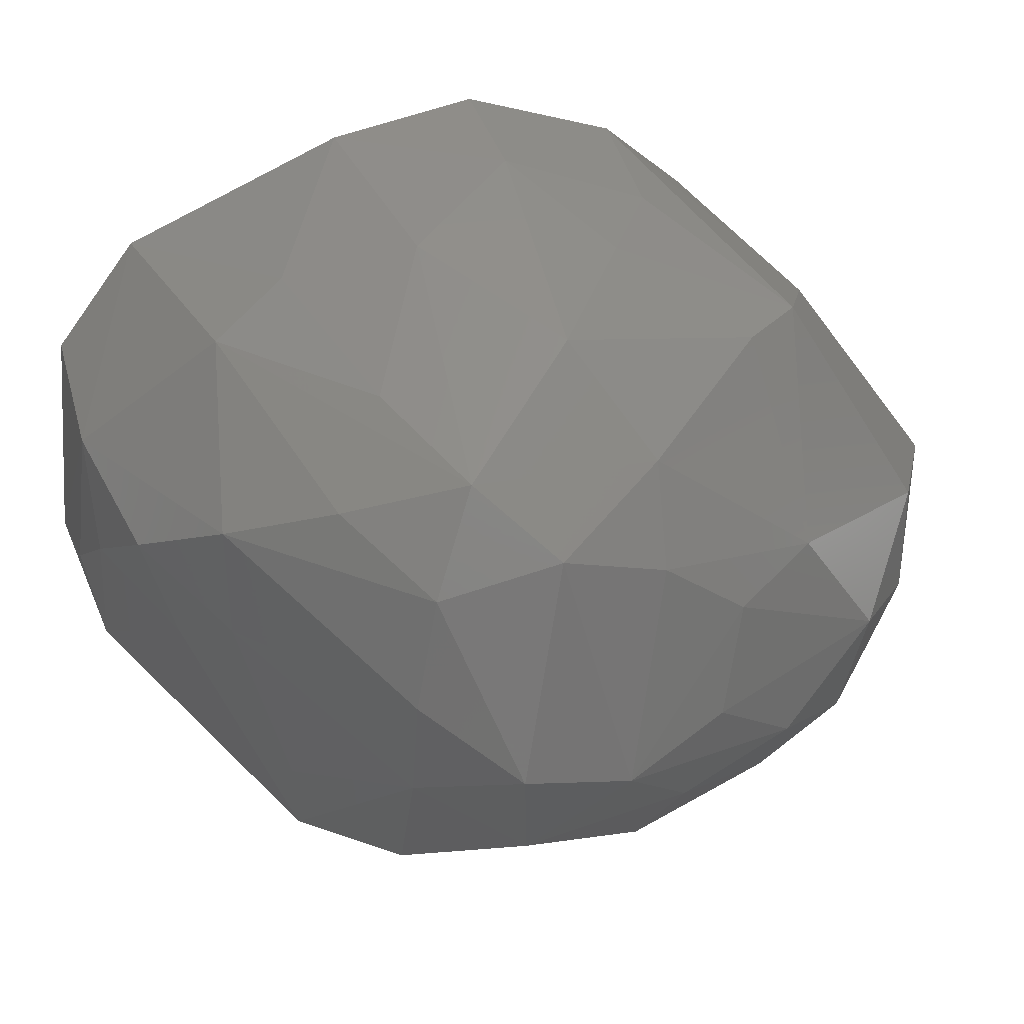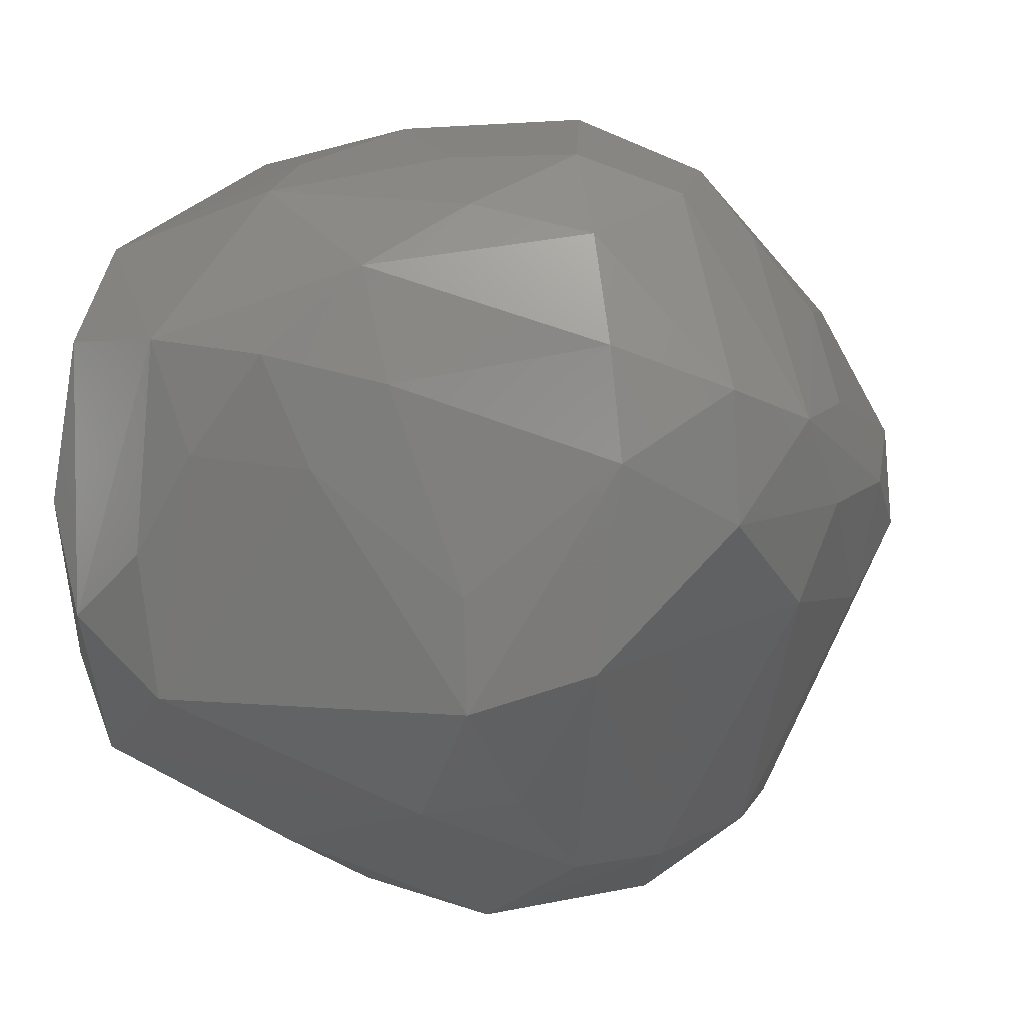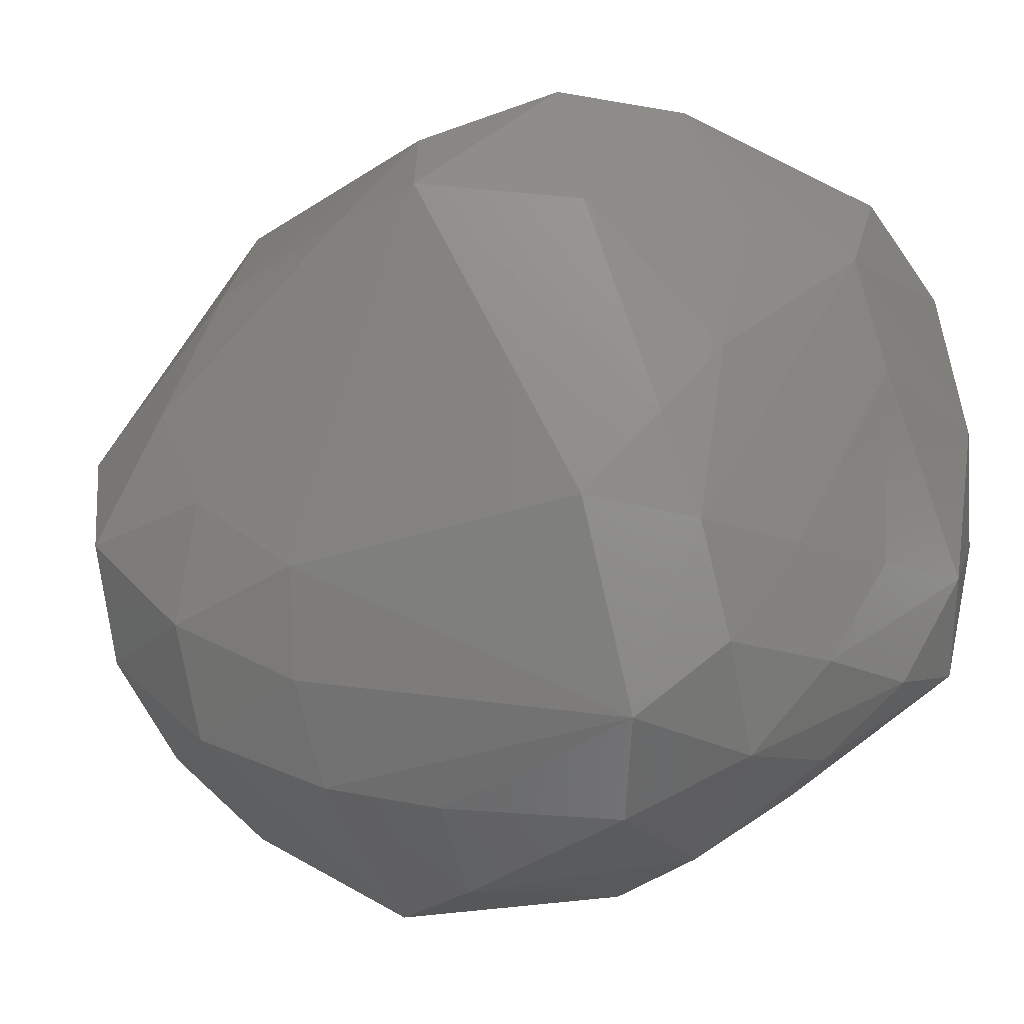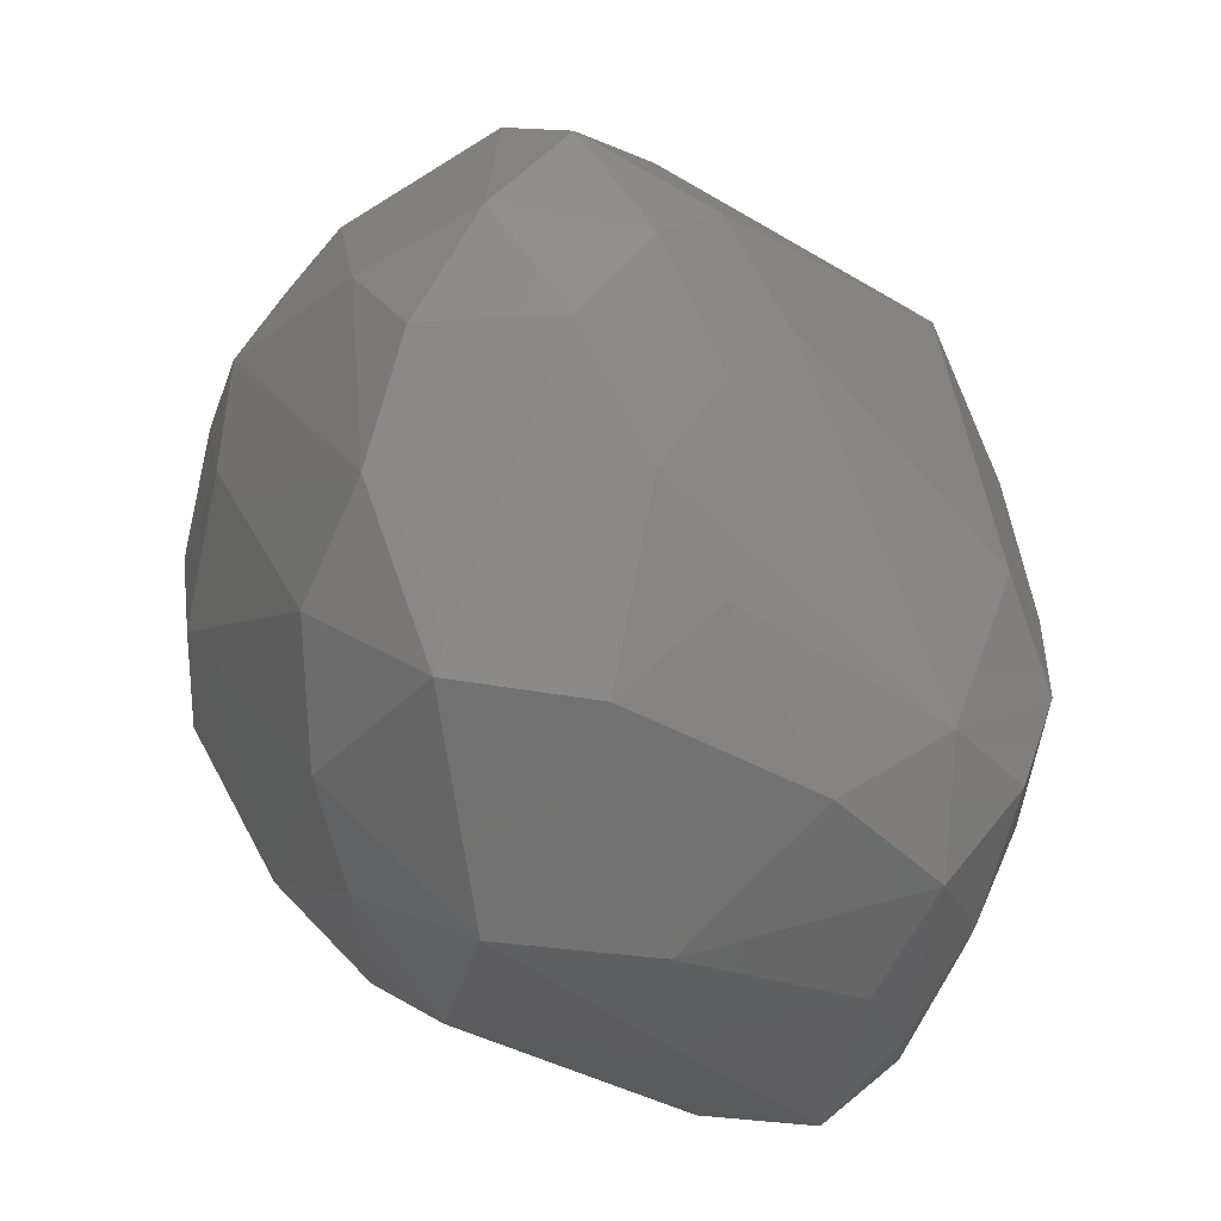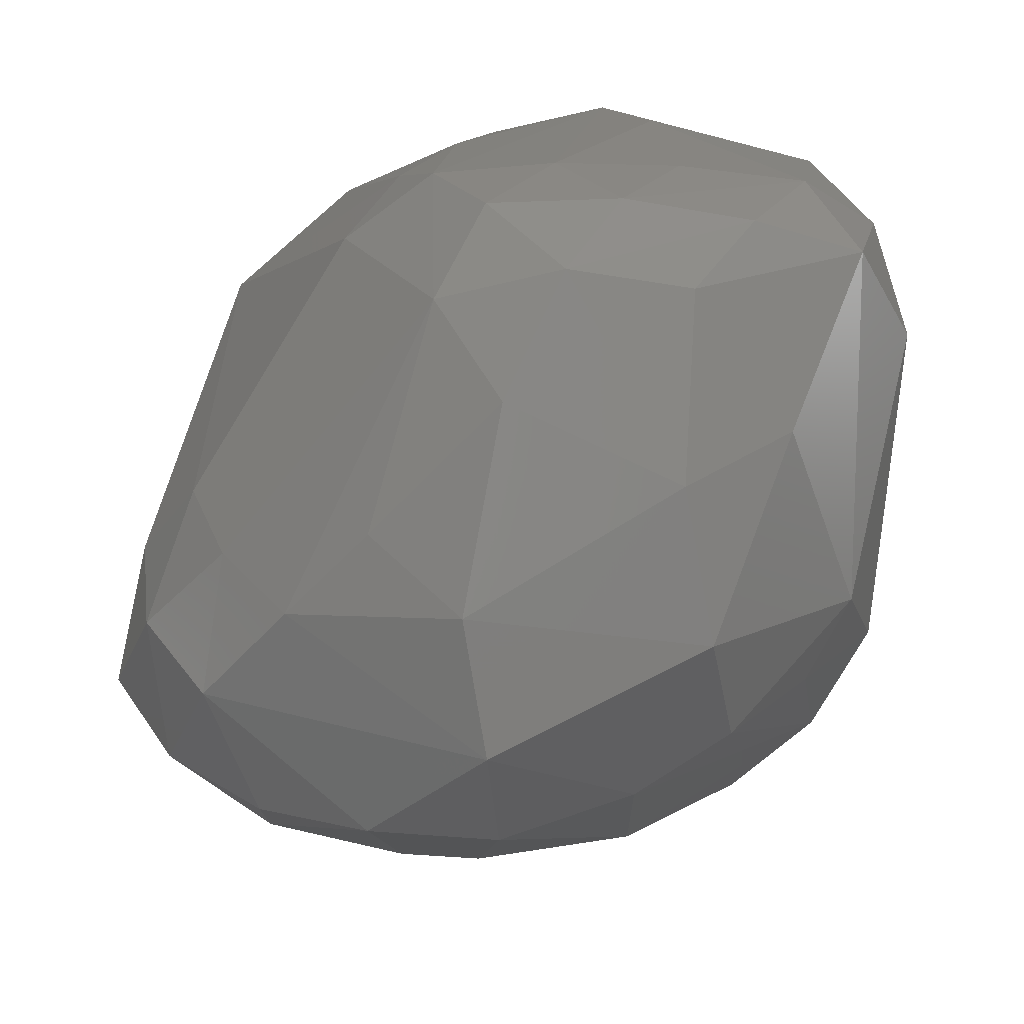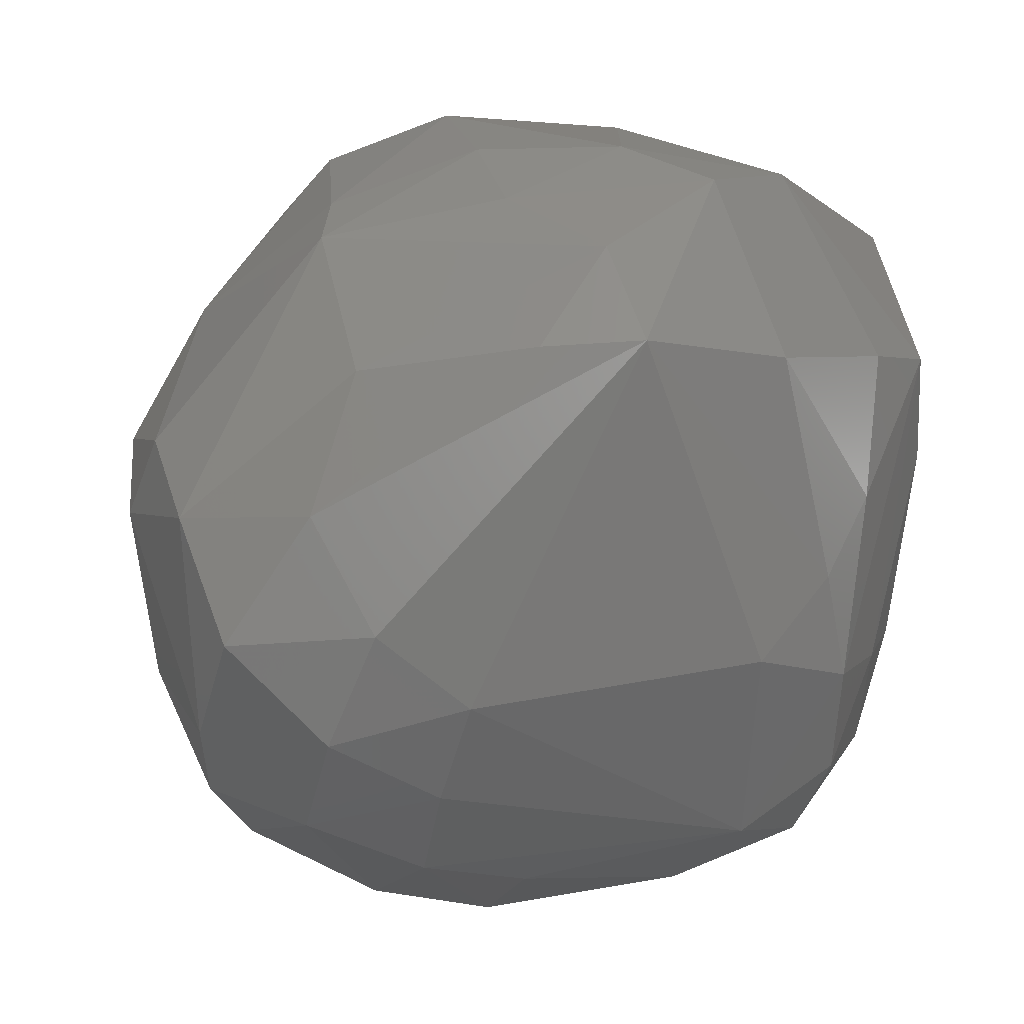
<metadata>
{"format":"stl","ext":"stl","renderer":"f3d","projection":"perspective","resolution":1024,"background":"white","views":[{"elev":61.5,"azim":-115.8,"up":"+Y"},{"elev":15.9,"azim":-144.5,"up":"+Y"},{"elev":-22.8,"azim":63.5,"up":"+Y"},{"elev":-74.1,"azim":-4.3,"up":"+Y"},{"elev":-78.4,"azim":102.9,"up":"+Y"},{"elev":5.2,"azim":29.5,"up":"+Y"}]}
</metadata>
<code>
# stl→obj: 96 verts, 188 faces
v 0.4706 0.1689 -0.2027
v 0.4607 -0.2123 0.02223
v 0.4396 -0.2081 -0.124
v 0.4767 0.006572 -0.006256
v 0.002042 0.2657 -0.453
v -0.08059 0.3644 -0.3701
v 0.1637 0.2642 -0.4607
v 0.1266 0.4192 -0.2864
v 0.3595 0.3276 -0.3109
v 0.3437 0.4032 -0.04119
v -0.31 0.4265 -0.05414
v -0.241 0.4285 0.09803
v -0.1996 0.47 -0.113
v -0.2791 0.3962 -0.1944
v -0.4547 0.2326 -0.1705
v -0.4844 0.1782 -0.04816
v -0.3846 0.07009 0.3385
v -0.46 0.04813 0.1831
v -0.4281 -0.03311 0.2802
v 0.1154 0.4671 -0.03343
v -0.0846 0.4836 0.06109
v 0.4382 0.1807 0.1566
v 0.3335 0.3912 0.1356
v 0.3438 0.2038 0.3345
v 0.006933 0.001961 0.5193
v 0.07705 -0.136 0.4916
v 0.4469 0.04051 -0.258
v 0.3508 0.03393 -0.4469
v 0.347 -0.1708 -0.4175
v -0.3241 0.233 0.2667
v -0.376 0.2589 0.1494
v 0.03008 0.1672 0.4567
v -0.07107 0.3222 0.375
v -0.1587 -0.004947 0.5459
v 0.2724 0.3107 0.297
v -0.2367 -0.14 -0.3836
v -0.05855 0.1364 -0.4412
v 0.1319 -0.1621 -0.504
v -0.007744 -0.547 0.08865
v -0.1148 -0.4968 -0.1796
v 0.07261 -0.491 -0.1875
v 0.2583 -0.2648 -0.459
v -0.1497 -0.2916 -0.3594
v -0.2506 -0.3968 -0.1799
v -0.1751 -0.5422 0.09908
v 0.4056 -0.1846 0.1469
v 0.3348 -0.4171 0.04509
v -0.06682 -0.3824 0.4225
v -0.2592 -0.4382 0.2646
v -0.3119 -0.4167 0.1172
v -0.3522 -0.09447 -0.2906
v -0.3741 0.1566 -0.2758
v -0.1456 0.4249 -0.2513
v -0.04586 0.4585 -0.1545
v 0.2016 0.4344 0.1215
v 0.0335 0.432 0.1848
v 0.1626 0.4354 -0.1864
v -0.3395 0.2836 -0.2496
v -0.3389 0.3618 0.06208
v -0.4678 0.07619 -0.1745
v -0.4639 -0.05639 -0.02124
v -0.484 0.05925 0.02876
v -0.4495 0.1659 0.0902
v -0.3222 -0.01543 0.4285
v -0.1635 -0.266 0.5038
v -0.2934 -0.2132 0.4117
v -0.1098 0.3647 0.2946
v 0.3183 0.2369 -0.4322
v 0.2667 -0.08448 -0.499
v 0.1574 0.01367 -0.5044
v 0.4708 0.1772 -0.05439
v 0.4586 -0.08614 0.06973
v 0.1488 -0.227 0.3986
v 0.08655 -0.3444 0.364
v 0.4015 -0.1948 -0.2701
v 0.3904 -0.3284 -0.1919
v 0.4216 -0.3391 -0.03536
v 0.3376 -0.4414 -0.1098
v 0.3292 -0.3136 -0.3378
v -0.08161 -0.1481 0.5662
v -0.2508 0.07856 0.4692
v 0.232 0.1962 0.3834
v 0.1222 0.3689 0.2682
v 0.08487 0.1415 -0.4866
v -0.1362 0.2383 -0.3946
v 0.08867 -0.3935 -0.3248
v 0.2145 -0.4999 -0.008422
v 0.02108 -0.4499 0.2947
v -0.2393 -0.2793 -0.285
v -0.2932 -0.4138 -0.05167
v 0.008967 -0.2695 0.4882
v -0.2281 -0.3579 0.3958
v -0.4334 -0.1059 0.1742
v 0.2791 -0.4113 -0.2486
v -0.2277 -0.001552 -0.3776
v 0.0966 -0.4791 0.1761
f 1 2 3
f 4 2 1
f 5 6 7
f 7 6 8
f 8 9 7
f 1 9 10
f 11 12 13
f 14 11 13
f 11 14 15
f 15 16 11
f 17 18 19
f 20 13 21
f 21 13 12
f 22 23 24
f 25 26 24
f 27 1 3
f 28 27 29
f 27 28 1
f 30 31 17
f 32 33 34
f 25 32 34
f 24 23 35
f 33 32 35
f 36 37 38
f 39 40 41
f 38 42 43
f 38 43 36
f 40 44 43
f 45 40 39
f 2 46 47
f 48 49 45
f 50 45 49
f 51 52 36
f 53 13 8
f 6 53 8
f 14 13 53
f 53 6 14
f 54 8 13
f 54 13 20
f 10 55 23
f 20 55 10
f 21 55 20
f 56 55 21
f 8 57 9
f 9 57 10
f 10 57 20
f 57 8 54
f 57 54 20
f 6 58 14
f 58 15 14
f 52 15 58
f 12 11 59
f 59 11 16
f 16 31 59
f 59 30 12
f 31 30 59
f 16 15 60
f 60 51 61
f 52 51 60
f 15 52 60
f 62 18 16
f 60 62 16
f 61 62 60
f 31 16 63
f 63 16 18
f 63 17 31
f 18 17 63
f 64 17 19
f 64 65 34
f 66 19 49
f 65 64 66
f 19 66 64
f 12 67 21
f 56 21 67
f 67 33 56
f 67 12 30
f 33 67 30
f 68 1 28
f 9 1 68
f 68 7 9
f 69 29 42
f 69 28 29
f 42 38 69
f 38 70 69
f 28 69 68
f 70 7 69
f 7 68 69
f 71 4 1
f 71 22 4
f 10 71 1
f 10 23 71
f 22 71 23
f 4 22 72
f 72 2 4
f 46 2 72
f 72 22 24
f 46 72 24
f 73 47 46
f 74 47 73
f 73 46 24
f 24 26 73
f 75 27 3
f 29 27 75
f 76 75 3
f 75 76 29
f 76 3 77
f 2 77 3
f 77 78 76
f 77 2 47
f 47 78 77
f 79 29 76
f 29 79 42
f 79 76 78
f 26 25 80
f 80 25 34
f 34 65 80
f 30 81 33
f 81 34 33
f 81 30 17
f 17 64 81
f 34 81 64
f 82 25 24
f 32 25 82
f 35 82 24
f 82 35 32
f 83 56 33
f 35 83 33
f 55 56 83
f 55 83 23
f 83 35 23
f 84 70 38
f 38 37 84
f 84 37 5
f 70 84 7
f 5 7 84
f 85 6 5
f 85 58 6
f 58 85 52
f 37 85 5
f 41 40 86
f 86 43 42
f 43 86 40
f 87 41 78
f 41 87 39
f 78 47 87
f 88 47 74
f 88 74 48
f 39 88 45
f 45 88 48
f 43 89 36
f 44 89 43
f 89 51 36
f 89 44 51
f 90 40 45
f 40 90 44
f 90 45 50
f 61 90 50
f 44 90 51
f 51 90 61
f 91 48 74
f 74 73 91
f 26 91 73
f 80 91 26
f 91 80 65
f 48 91 65
f 65 92 48
f 92 49 48
f 66 92 65
f 92 66 49
f 93 61 50
f 93 62 61
f 19 93 49
f 50 49 93
f 62 93 18
f 18 93 19
f 42 79 94
f 94 79 78
f 78 41 94
f 86 42 94
f 94 41 86
f 37 95 85
f 95 37 36
f 95 52 85
f 36 52 95
f 88 96 47
f 47 96 87
f 88 39 96
f 87 96 39

</code>
